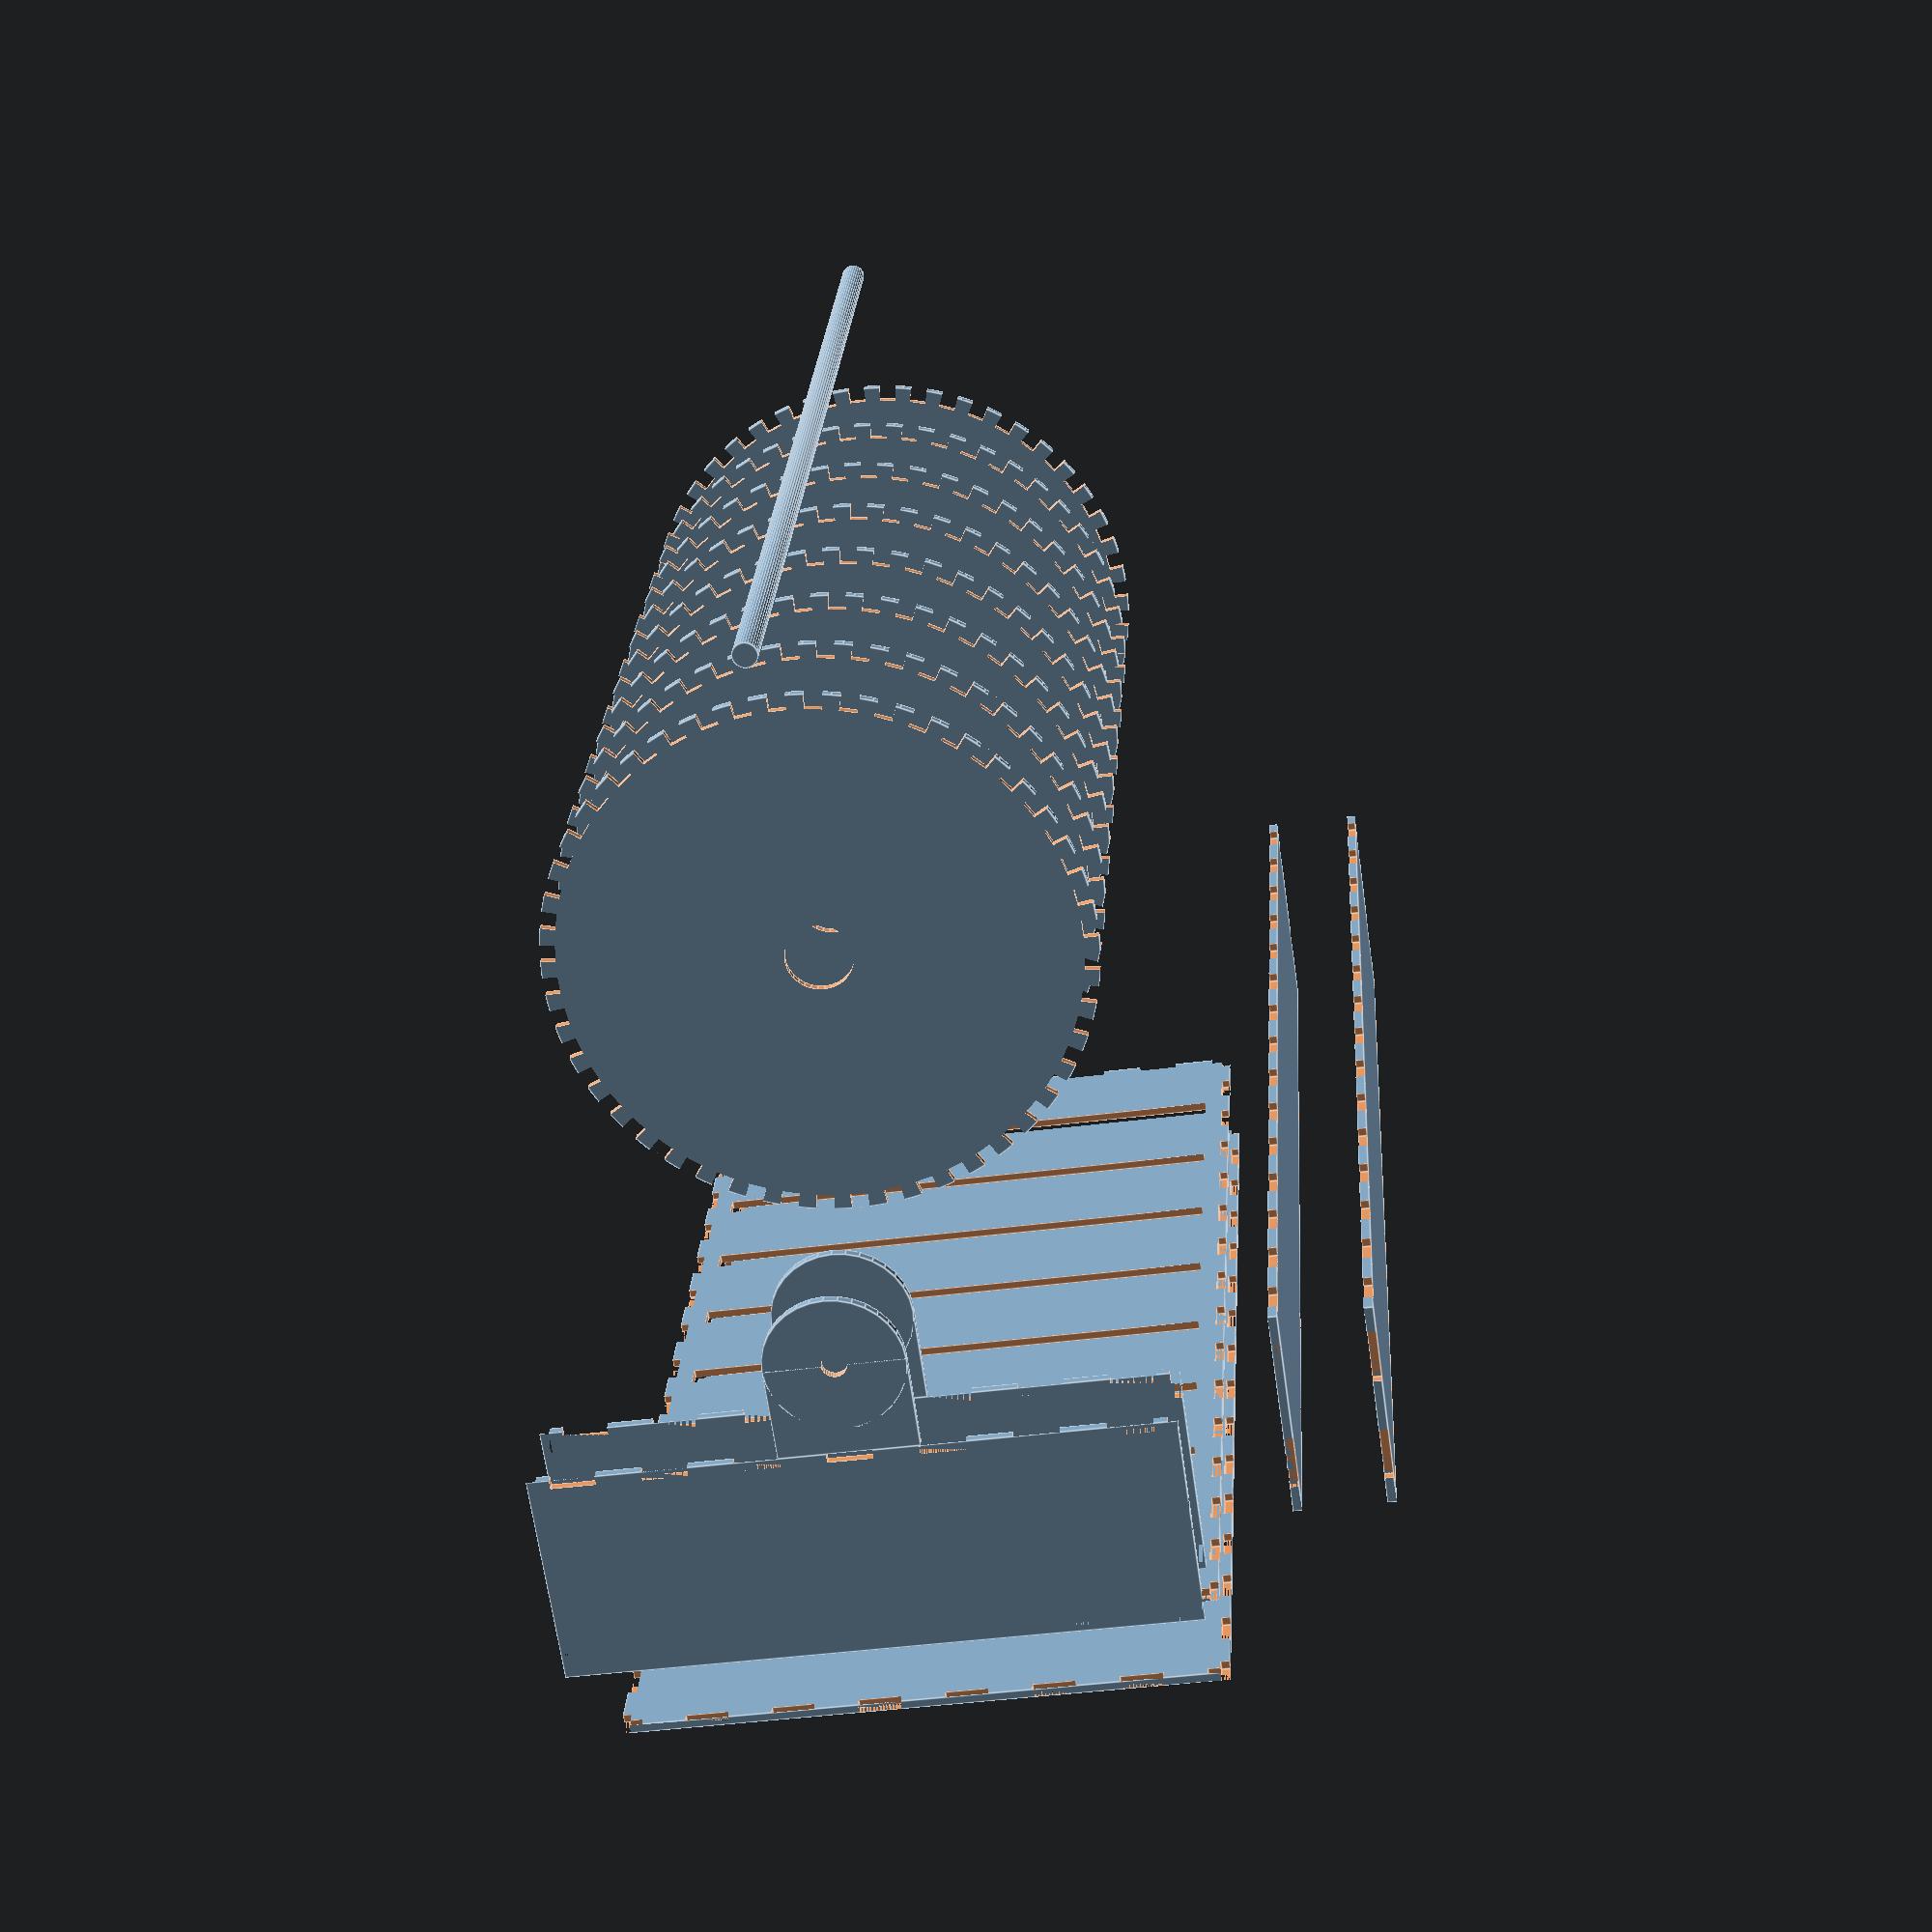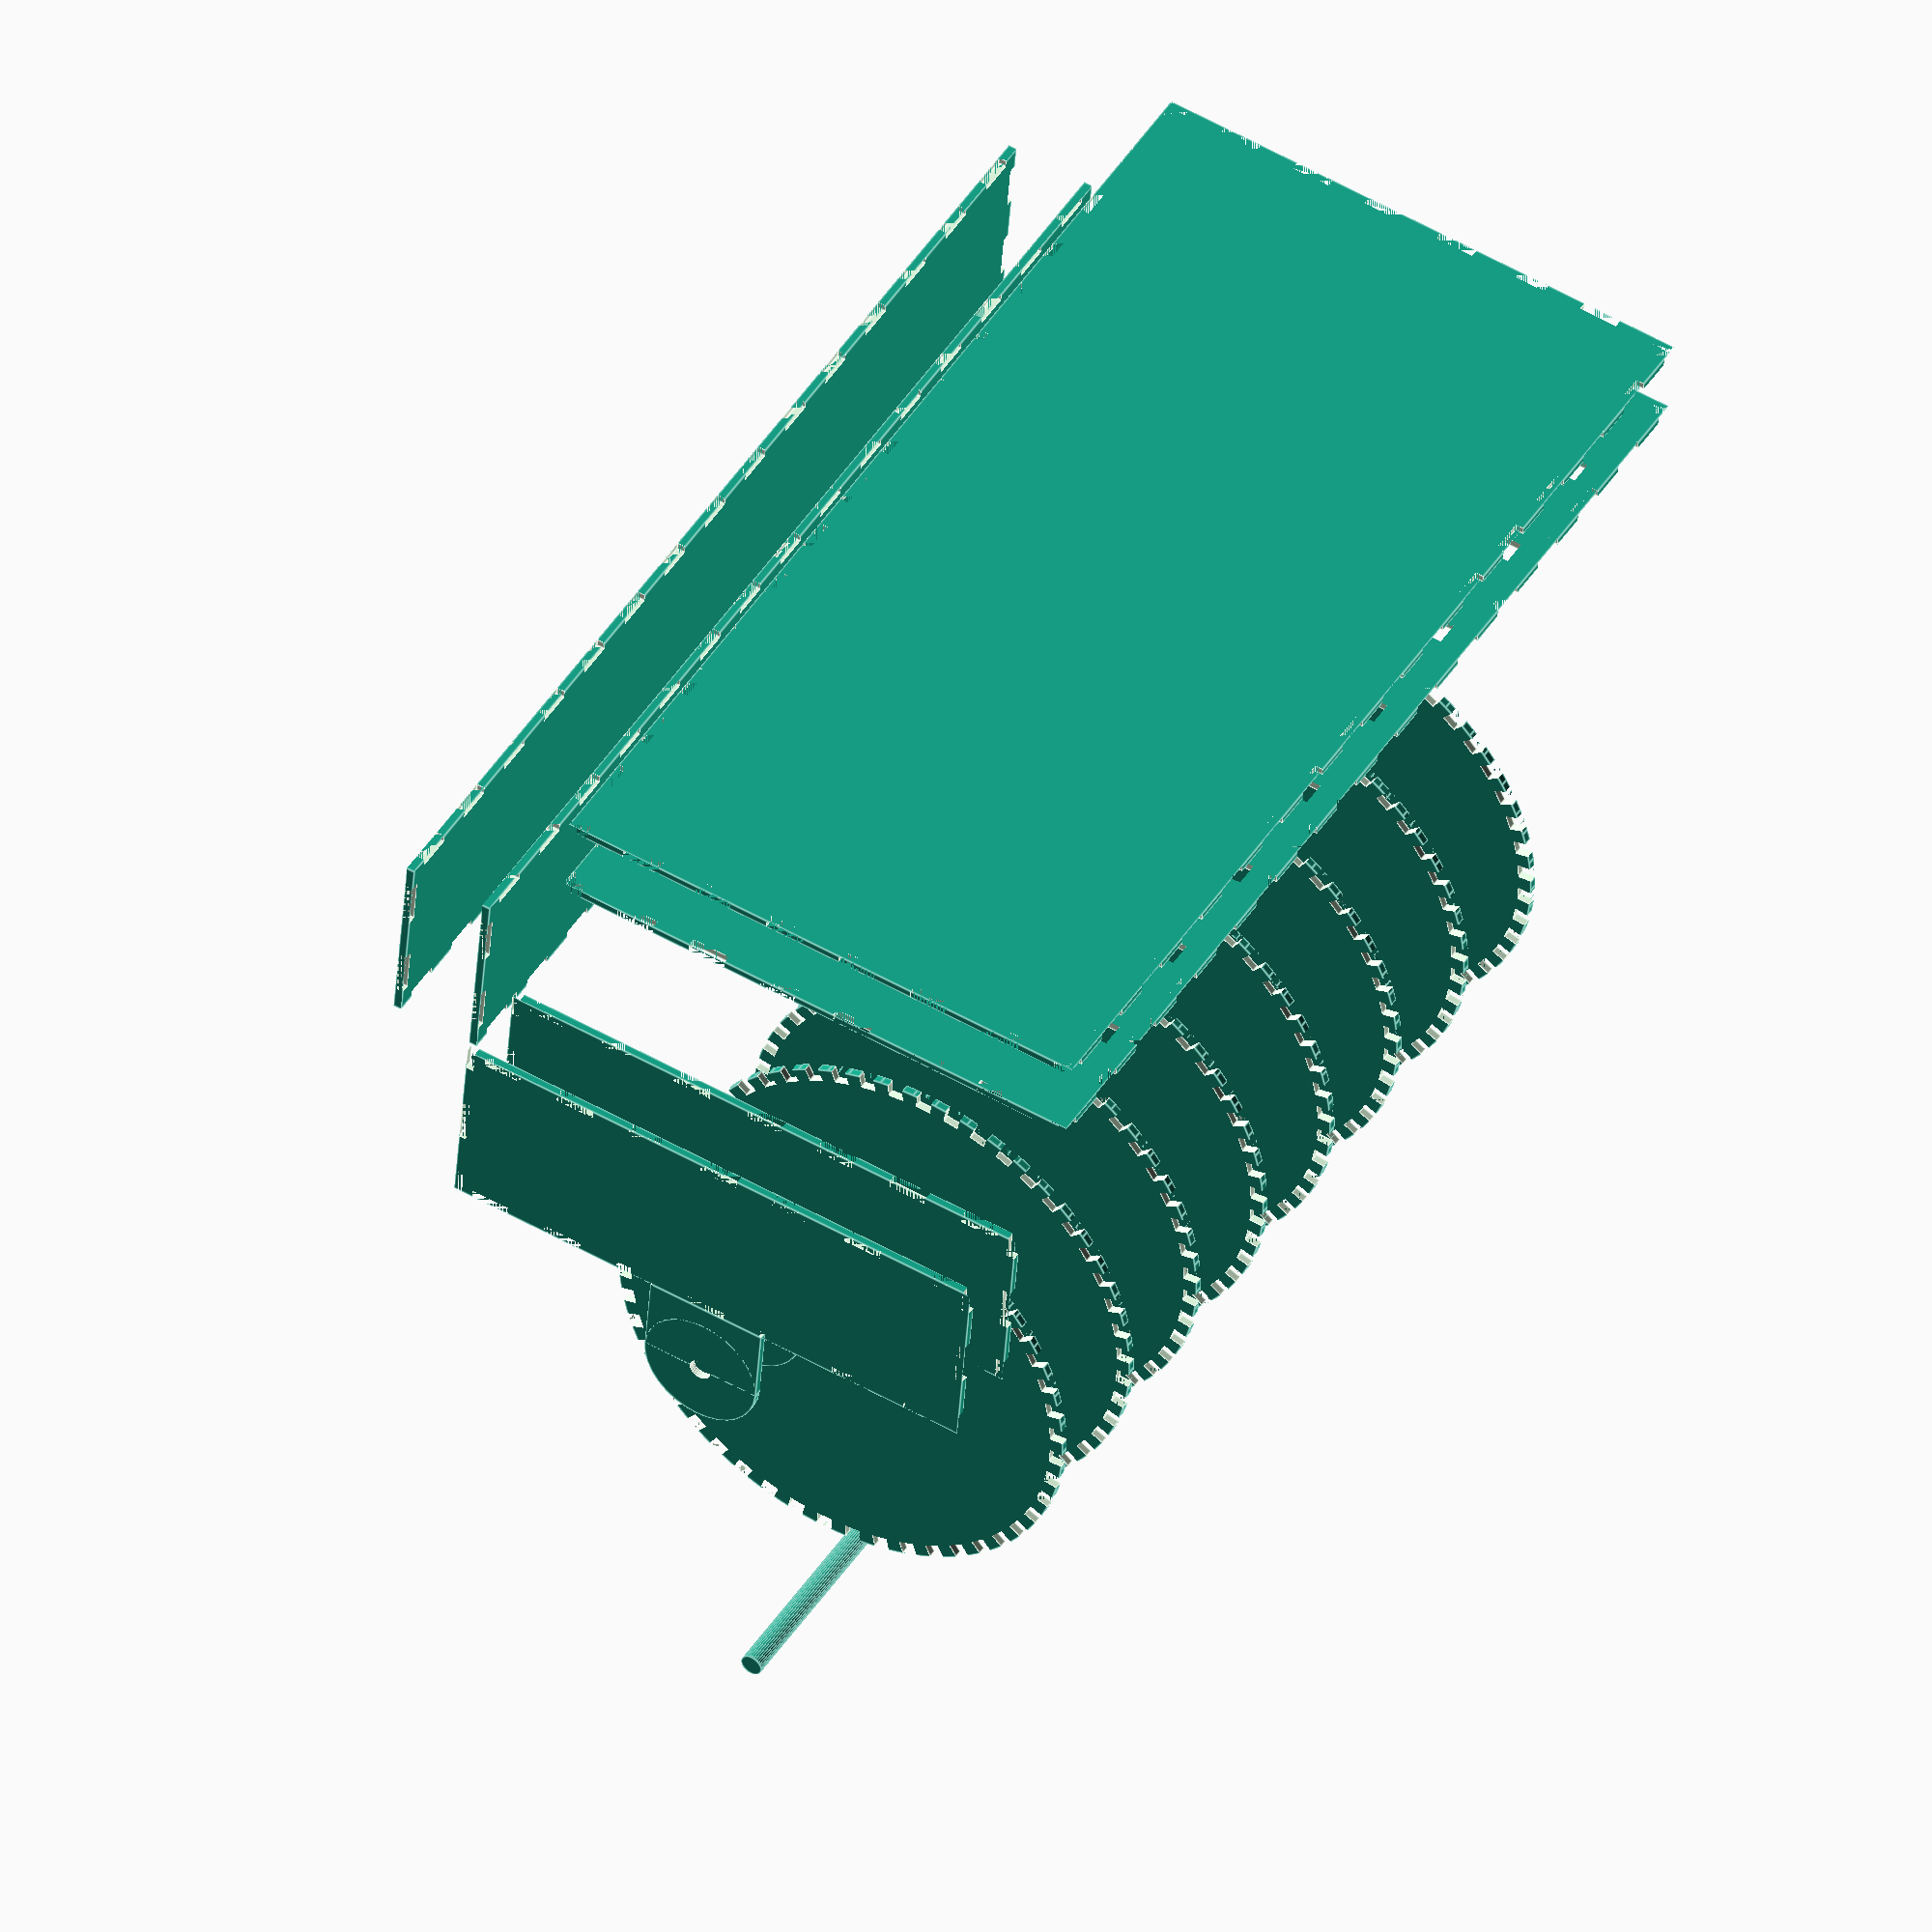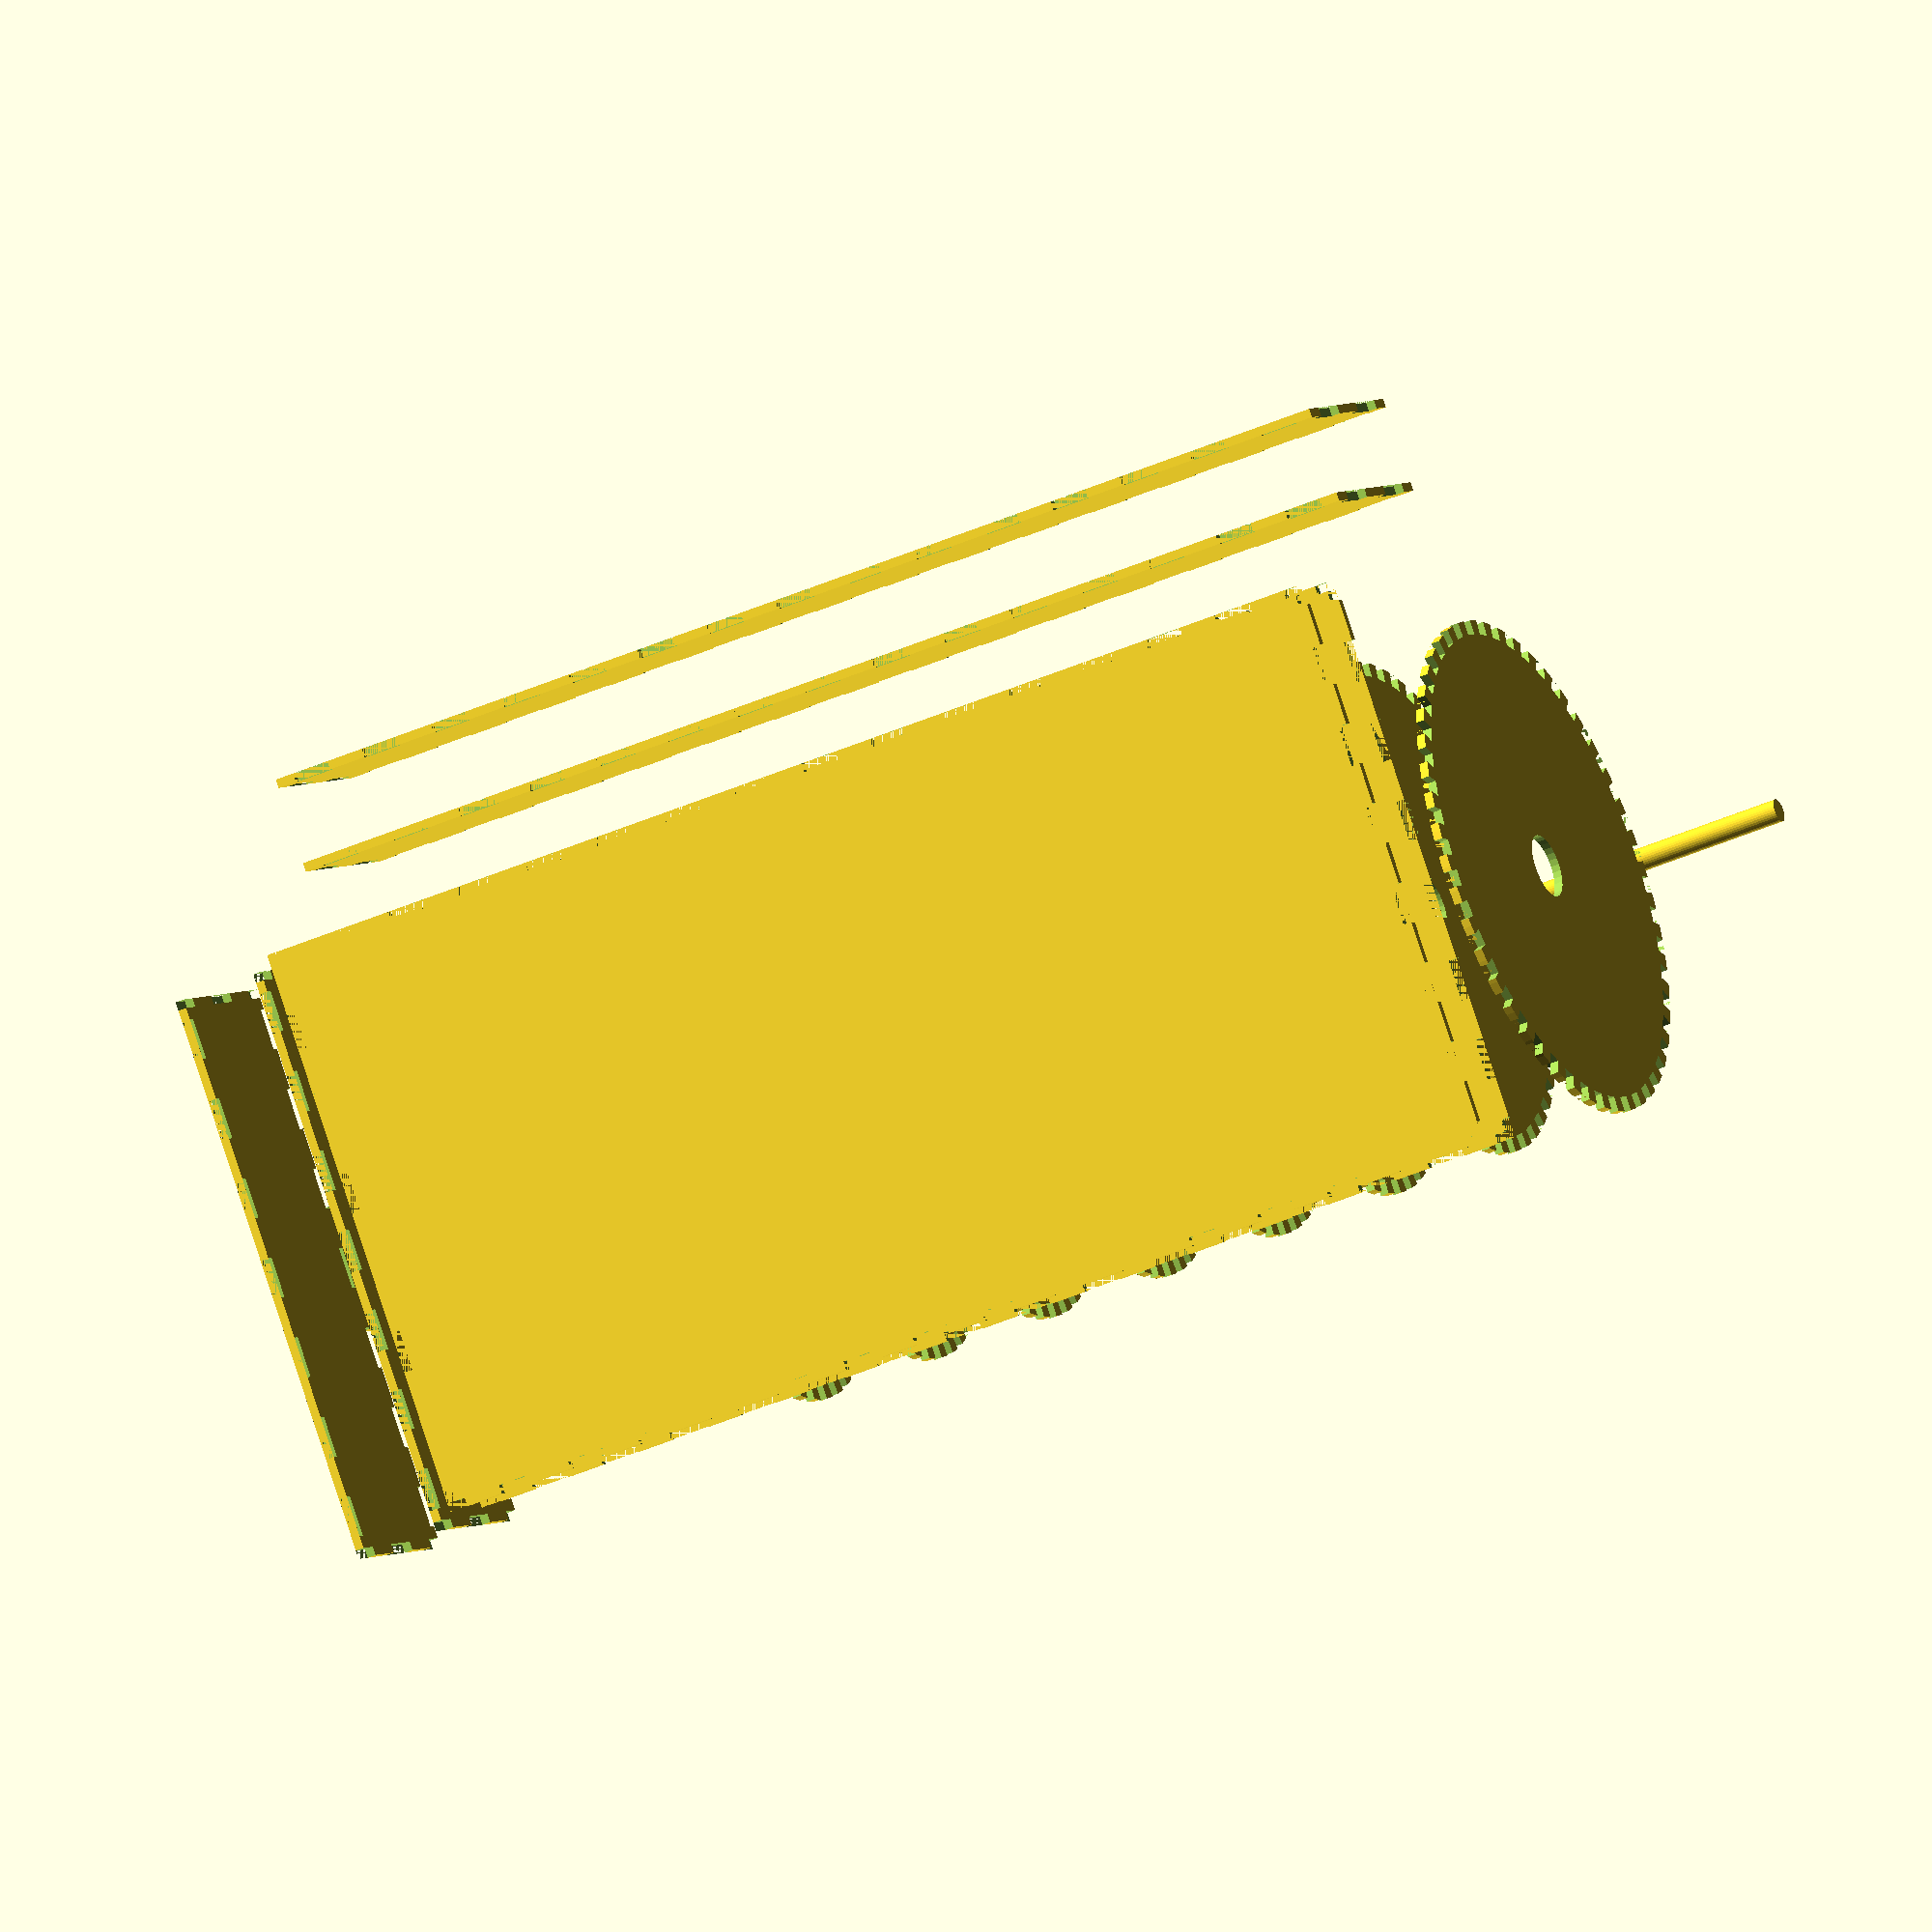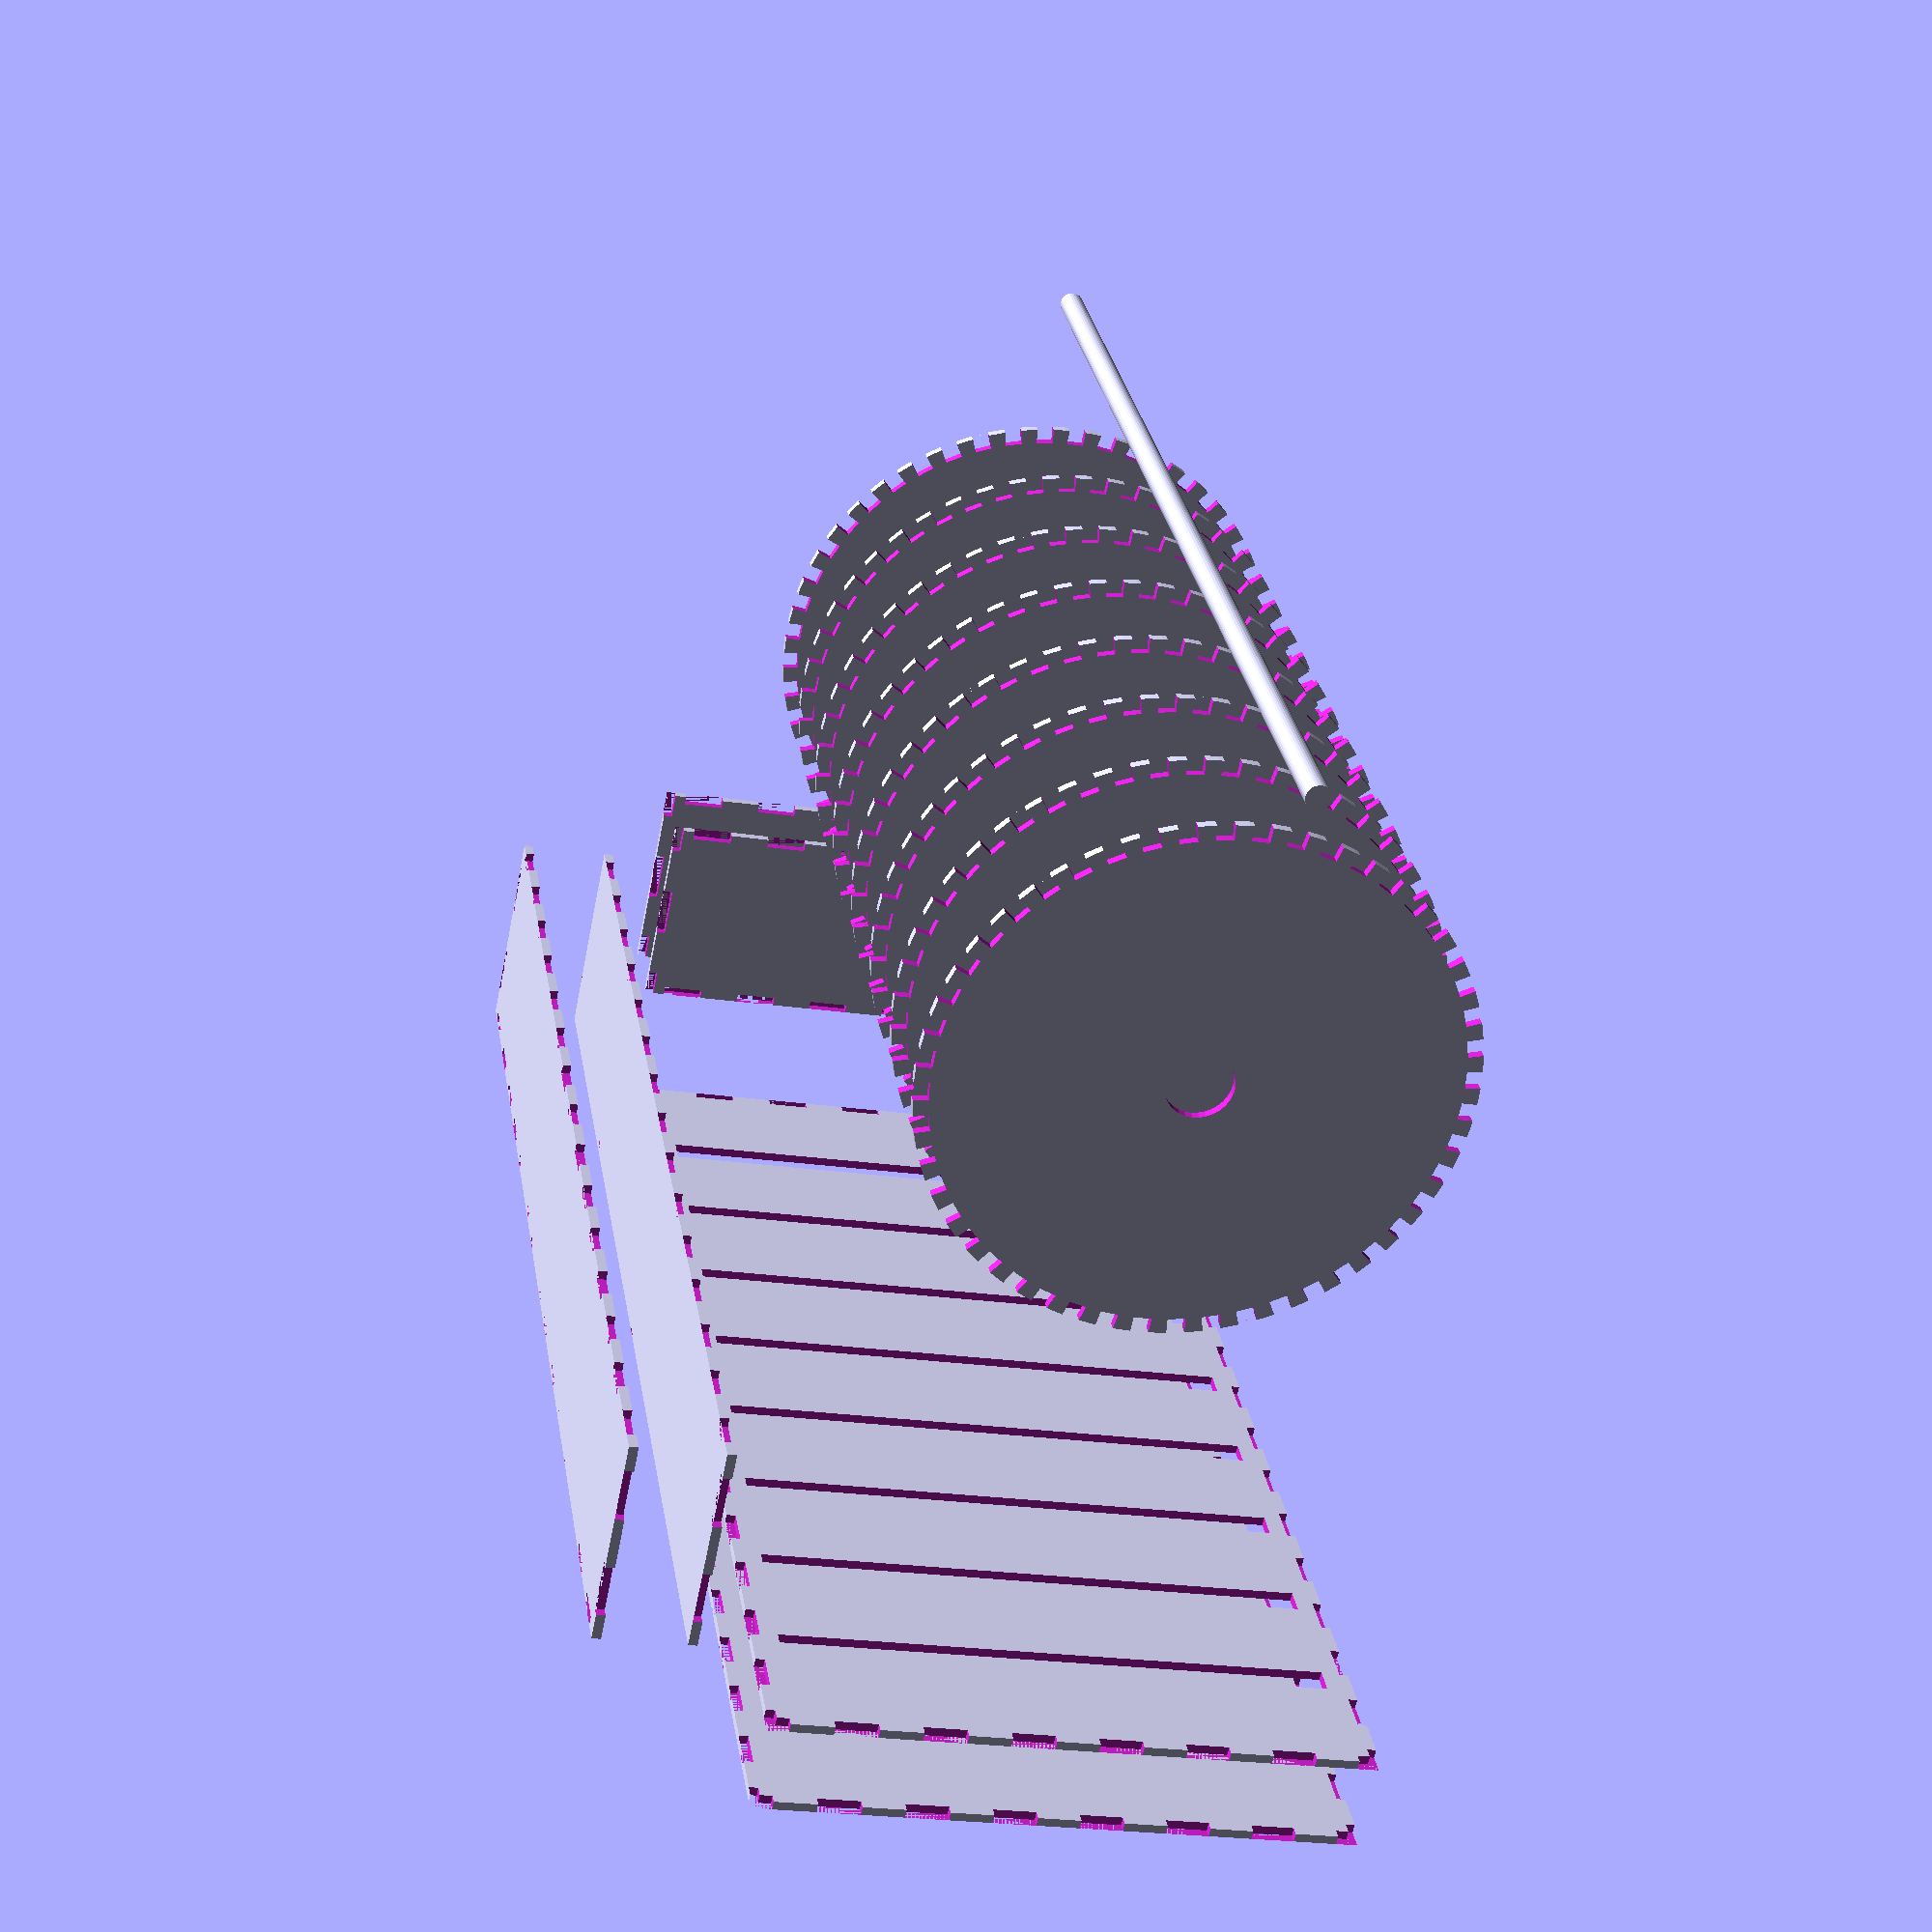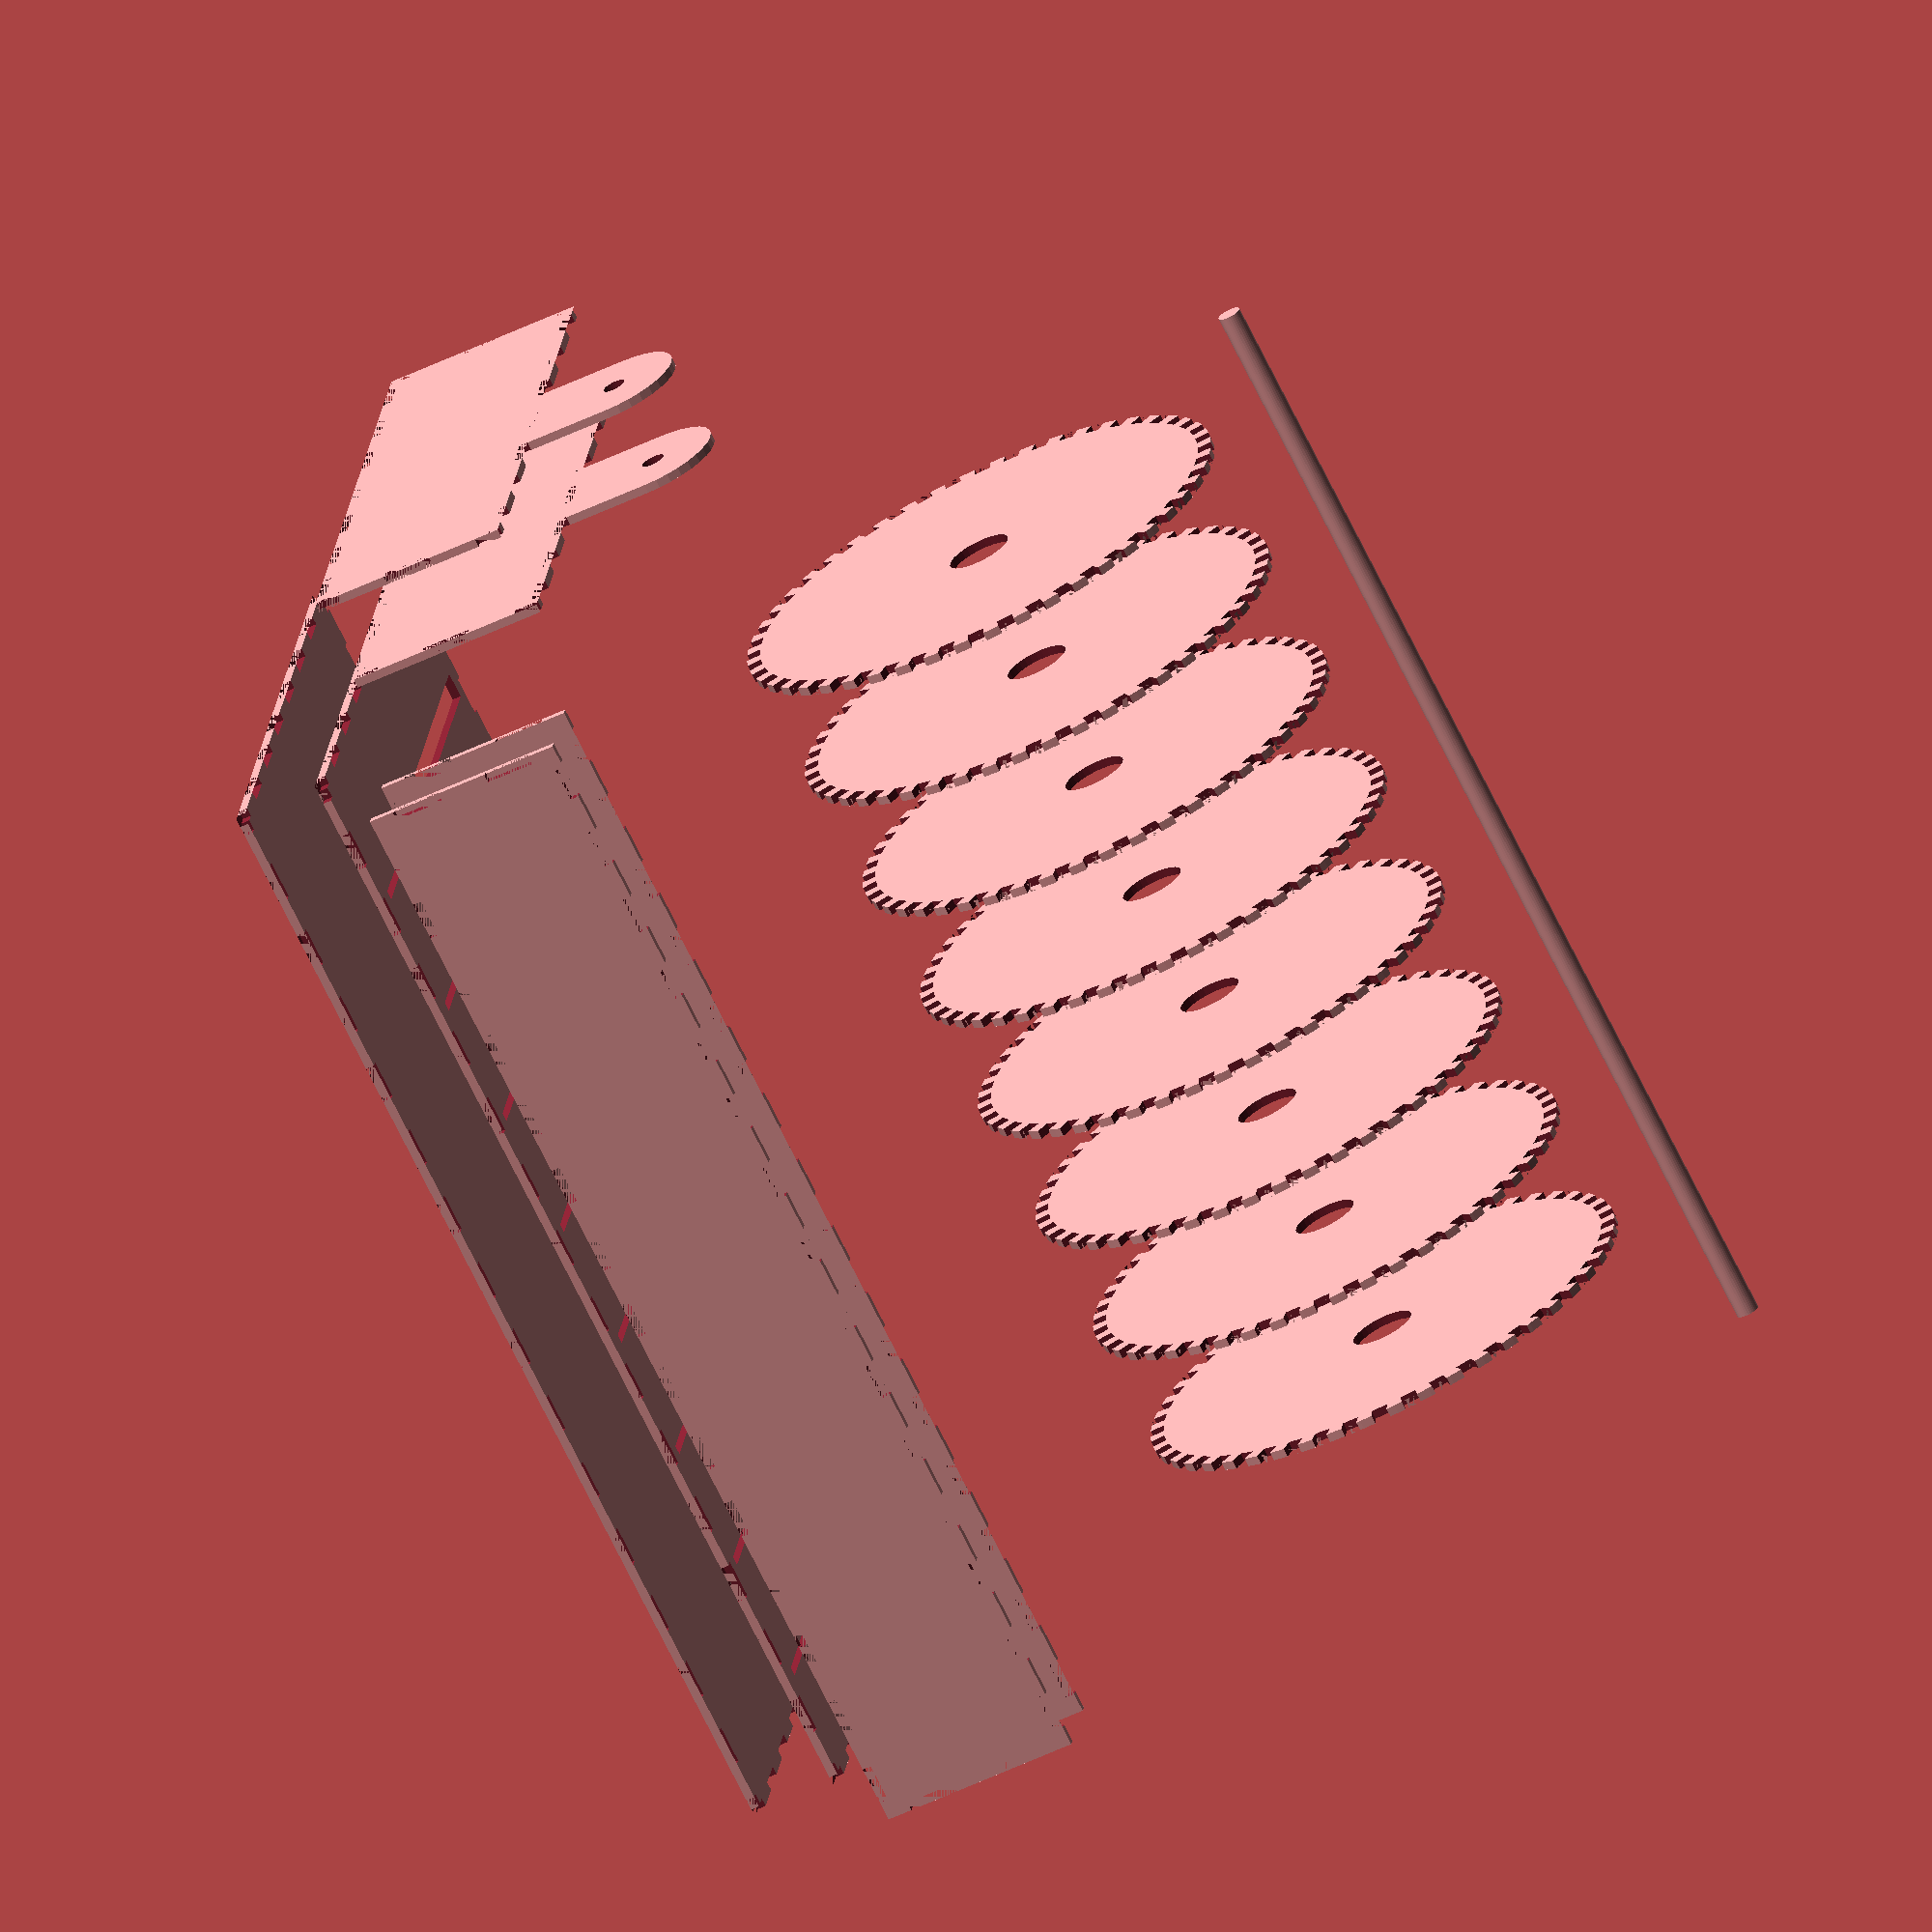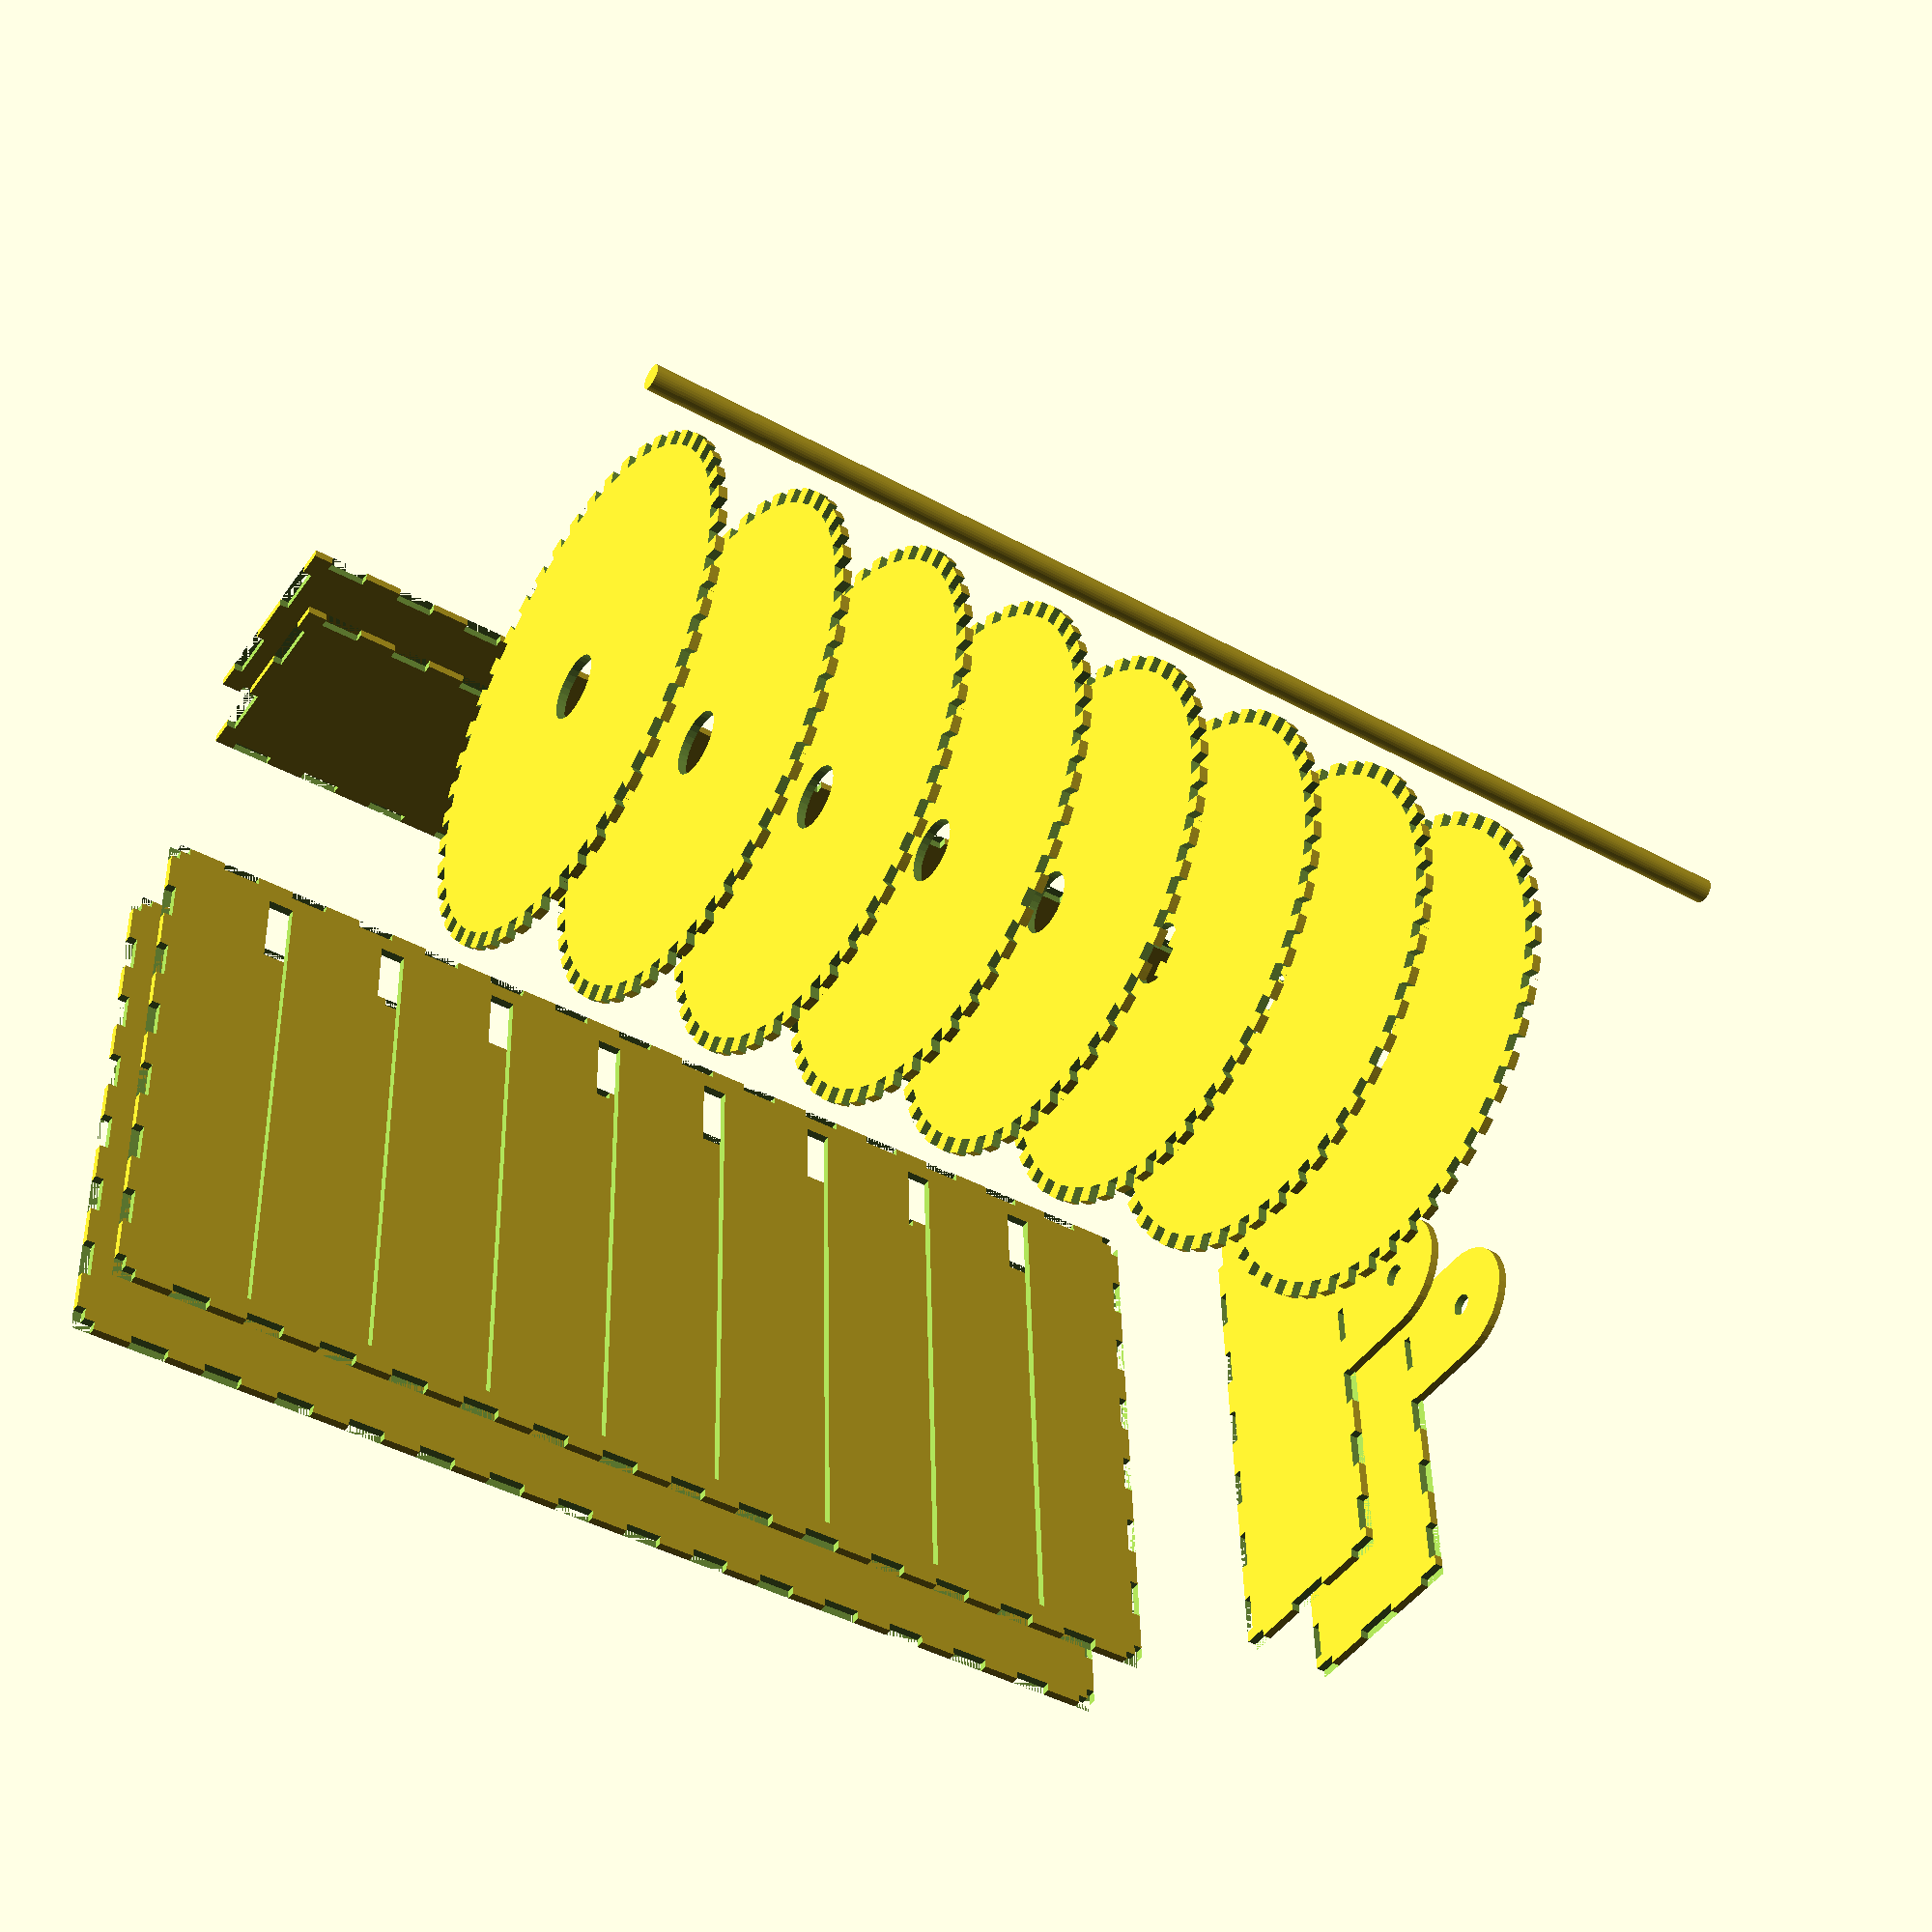
<openscad>
// MODEL PARAMS (mm) //
th = 3; // thickness 
w = 400; // width 
d = 200; // depth
h = 70; // height
bor = 22 / 2; // bearing outer radius
bir = 8 / 2; // bearing inner radius
sr = 22; // support radius
sh = 30; // support height 
dr = d/2-th*4; // disk radius
nd = 8; // number of disks
nt = 48; // n teeth
td = 5; // teeth depth
kerf = 0; // kerf for 3mm mdf

ntw = 15;
ntd = 7;
nth = 2;

// RUNTIME PARAMS //
$fn = 32;
vo = 10 * pow(1-$t, 4); // animation
vo = 30; // offset
k = 0.05; // zbuffer semi-fix

assembly();
//projection(cut = false) assembly_flat();

// normal assembly
module assembly() {
    // outer walls
    translate([0,       0,      -vo]) base();
    translate([0,       0,      0]) top();
    translate([0,       -vo,     vo]) side_long();
    translate([0,       -vo*2, vo]) side_long();
    translate([-vo,     0,       vo]) side_short();
    translate([-vo*2,   0,       vo]) side_short();
    // spinning parts
    translate([0,       d/2,     h+sh+dr*2+vo*2]) rotate([0, 90, 0]) rod();
    translate([0,       d/2,     h+sh+dr+vo]) rotate([0, 90, 0]) disks();
}

// flat assembly
module assembly_flat() {
    color("blue") {
        // outer walls
        base();
        translate([w+th, 0,    0]) top();
        translate([th*3+w*2+h, 0, th]) rotate([-90, 0, 0]) side_long();
        translate([th*3+w*2+h, d-h, th]) rotate([-90, 0, 0]) side_long();
        translate([(w+th)*2, 0, th]) rotate([0, 90, 0]) side_short();
        translate([(w+h+sh+sr)*2+th*3, 0, 0]) rotate([0, -90, 0]) side_short();
        // spinning parts
        *translate([0, 0, 0]) rod();
        translate([th*4+(w+h+sh+sr)*2+dr, d/2, -w/(nd+1)]) 
        disks();
    }
}

// OUTER WALLS //

module base() {
    difference() {
        cube([w, d, th]);
        teeths("w", ntw, true);
        teeths("d", ntd, true);
        translate([0, d-th, 0]) teeths("w", ntw, true);
        translate([w-th, 0, 0]) teeths("d", ntd, true);
    }
}

module side_long() {
    difference() {
        cube([w, th, h]);
        teeths("h", nth, false);
        teeths("w", ntw, false);
        translate([w-th, 0, 0]) teeths("h", nth, false);
        translate([0, 0, h-th]) teeths("w", ntw, false);
    }
}

module side_short() {
    difference() {
        union() {
            cube([th, d, h]);
            translate([0, (d-sr*2)/2, h]) cube([th, sr*2, sh]);
            translate([0, d/2, h+sh])
              rotate([0, 90, 0]) cylinder(th, sr, sr);
        };
        teeths("h", nth, true);
        teeths("d", ntd, false);
        translate([0, d-th, 0]) teeths("h", nth, true);
        translate([0, 0, h-th]) teeths("d", ntd, false);
        translate([0, d/2, h+sh])
          rotate([0, 90, 0]) translate([0,0,-k/2]) cylinder(th+k, bir-kerf, bir-kerf);
    }
}

module top() {
    difference() {
        cube([w, d, th]);
        teeths("w", ntw, true);
        teeths("d", ntd, true);
        translate([0, d-th, 0]) teeths("w", ntw, true);
        translate([w-th, 0, 0]) teeths("d", ntd, true);
        for(i = [1:1:nd]) {
            translate([w/(nd+1)*i-th, d/2-dr-th, -k/2]) cube([th*3, (dr+th)*2, th+k]);
        }
    }
}


// SPINNING PARTS //

module rod() {
    cylinder(w, bir, bir);
}

module disk() {
    difference() {
        cylinder(th, dr, dr, $fn=128);
        translate([0,0,-k/2]) cylinder(th+k, bor-kerf, bor-kerf);
        teh = dr*2*PI / nt; // teeth height
        for(i = [1:1:nt]) {
            rotate([0, 0, 360/nt*i]) 
            translate([-teh/4, dr-td, -k/2]) 
            cube([teh/2, td, th+k]);
        }
    }
}

module disks() {
    for(i = [1:1:nd]) {
        translate([0, 0, w/(nd+1)*i]) disk();
    }
}


// TOOLS //

// tabs on the box sides
// axis/side, number of tabs, polarity
module teeths(s, nt, p) {
    lmax = (s=="w" ? w : (s=="d" ? d : h));
    tl = lmax / nt / 2; // lenght of tab
    po = (p ? 0 : tl); // 
    
    for(i = [0:tl*2:lmax+tl]) {
        offs = [
            s=="w"? -tl/2 : 0,
            s=="d"? -tl/2 : 0,
            s=="h"? -tl/2 : 0
        ];
        translate(offs)
          translate([
                s=="w"? i+po+kerf : 0,
                s=="d"? i+po+kerf : 0,
                s=="h"? i+po+kerf : 0
            ])
            cube([
                s=="w"? tl-kerf : th+k, 
                s=="d"? tl-kerf : th+k, 
                s=="h"? tl-kerf : th+k, 
            ]);
    }
}
</openscad>
<views>
elev=246.3 azim=93.4 roll=171.9 proj=p view=edges
elev=222.0 azim=59.1 roll=3.7 proj=o view=edges
elev=357.0 azim=199.5 roll=201.1 proj=o view=wireframe
elev=243.4 azim=260.8 roll=191.2 proj=p view=solid
elev=232.8 azim=196.4 roll=242.6 proj=o view=solid
elev=226.1 azim=358.4 roll=213.1 proj=p view=solid
</views>
